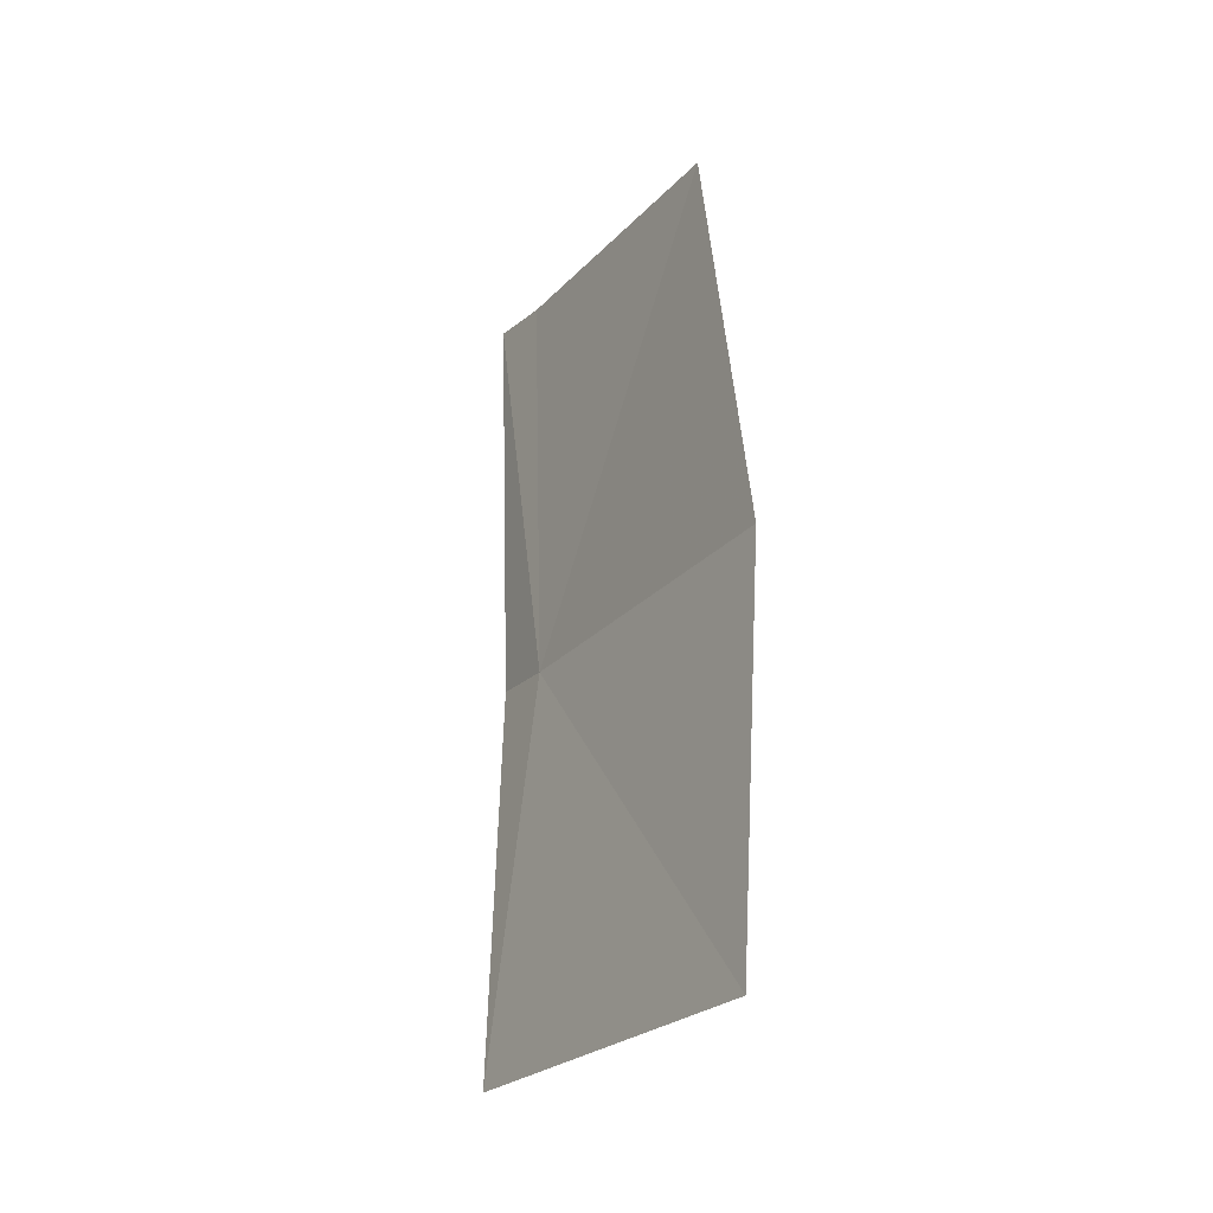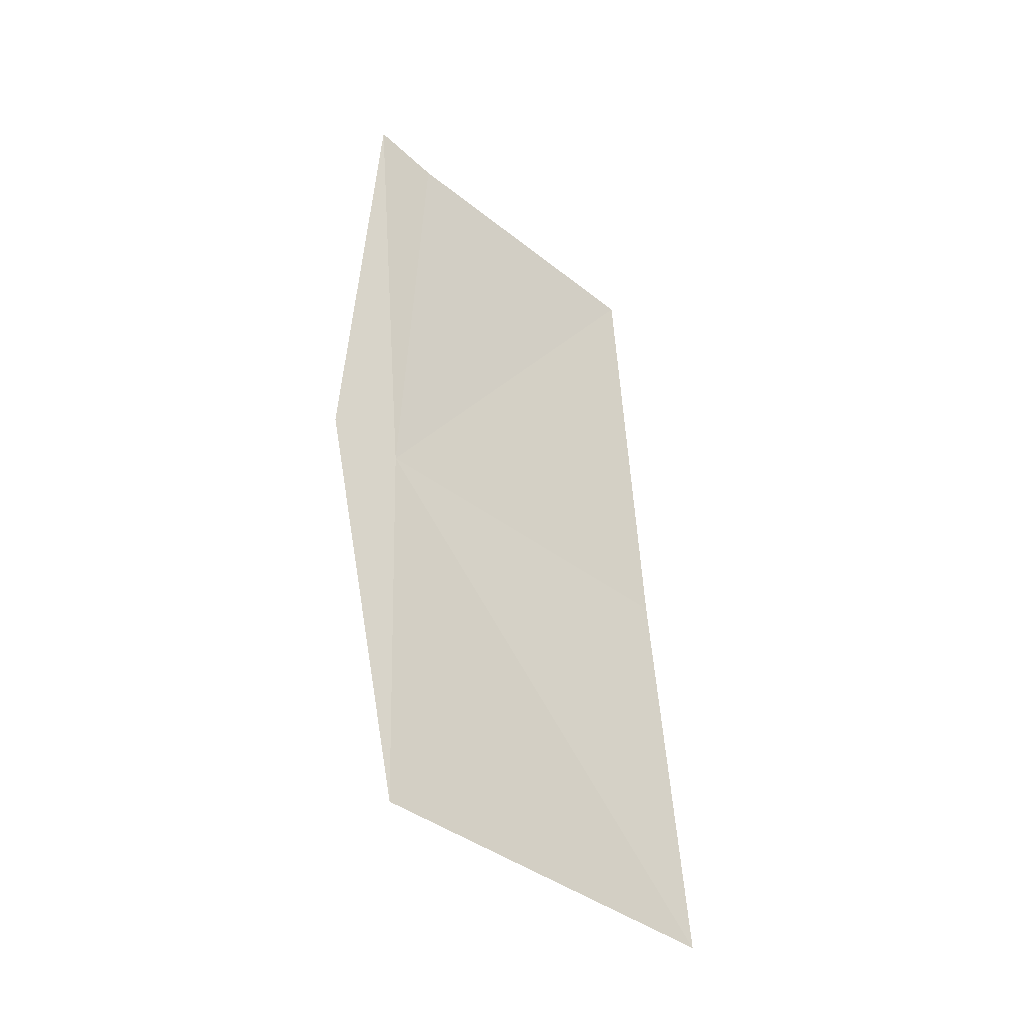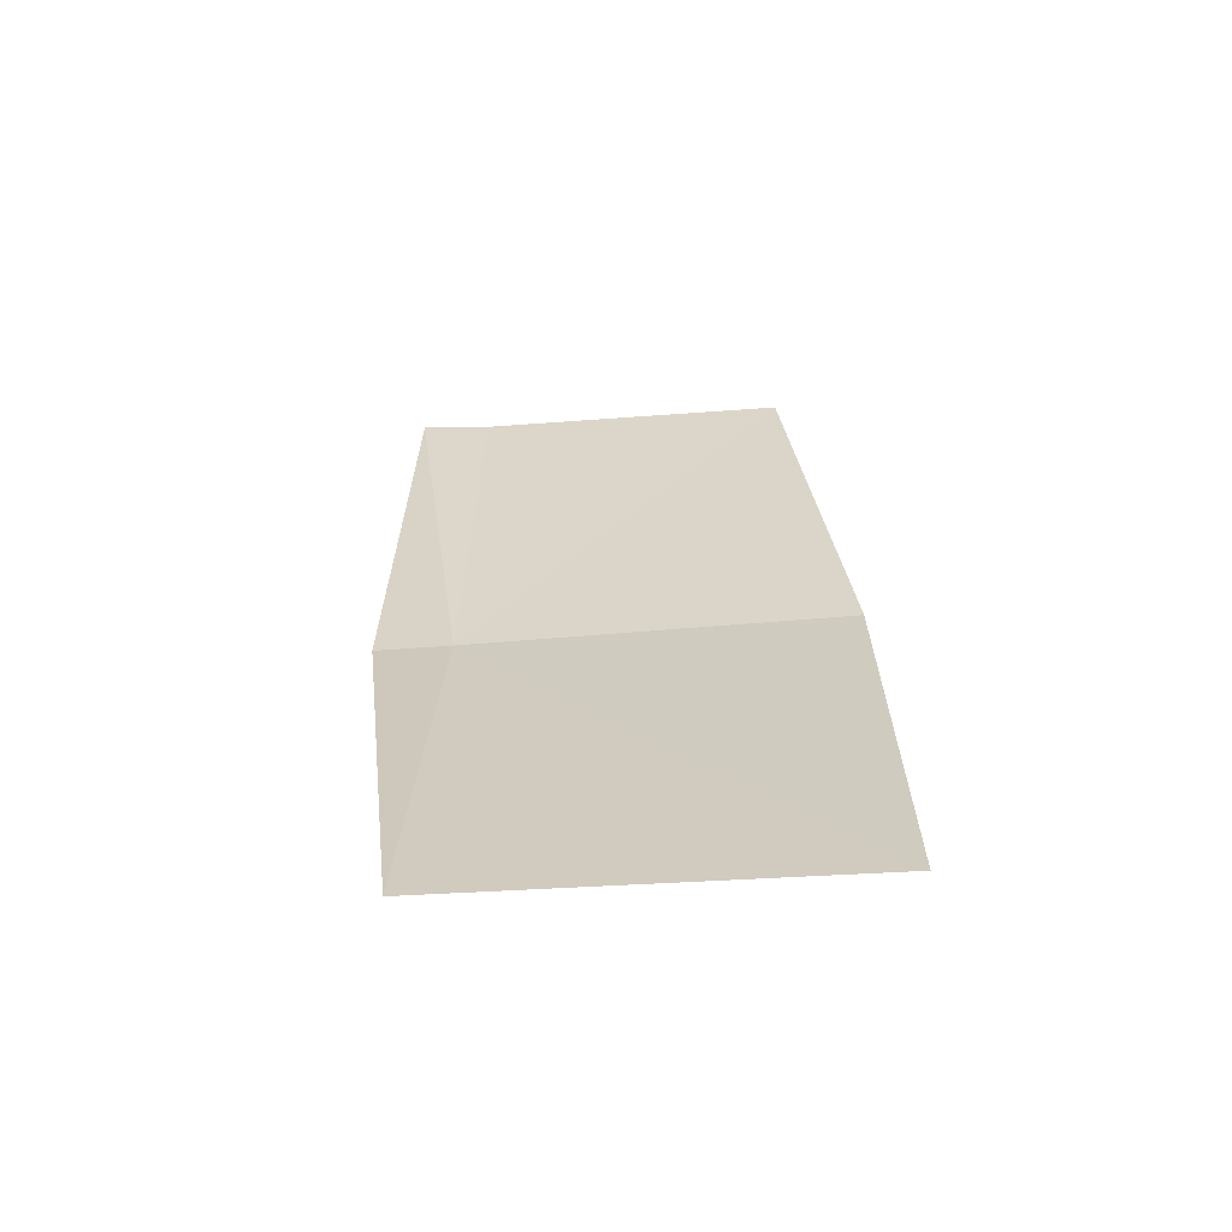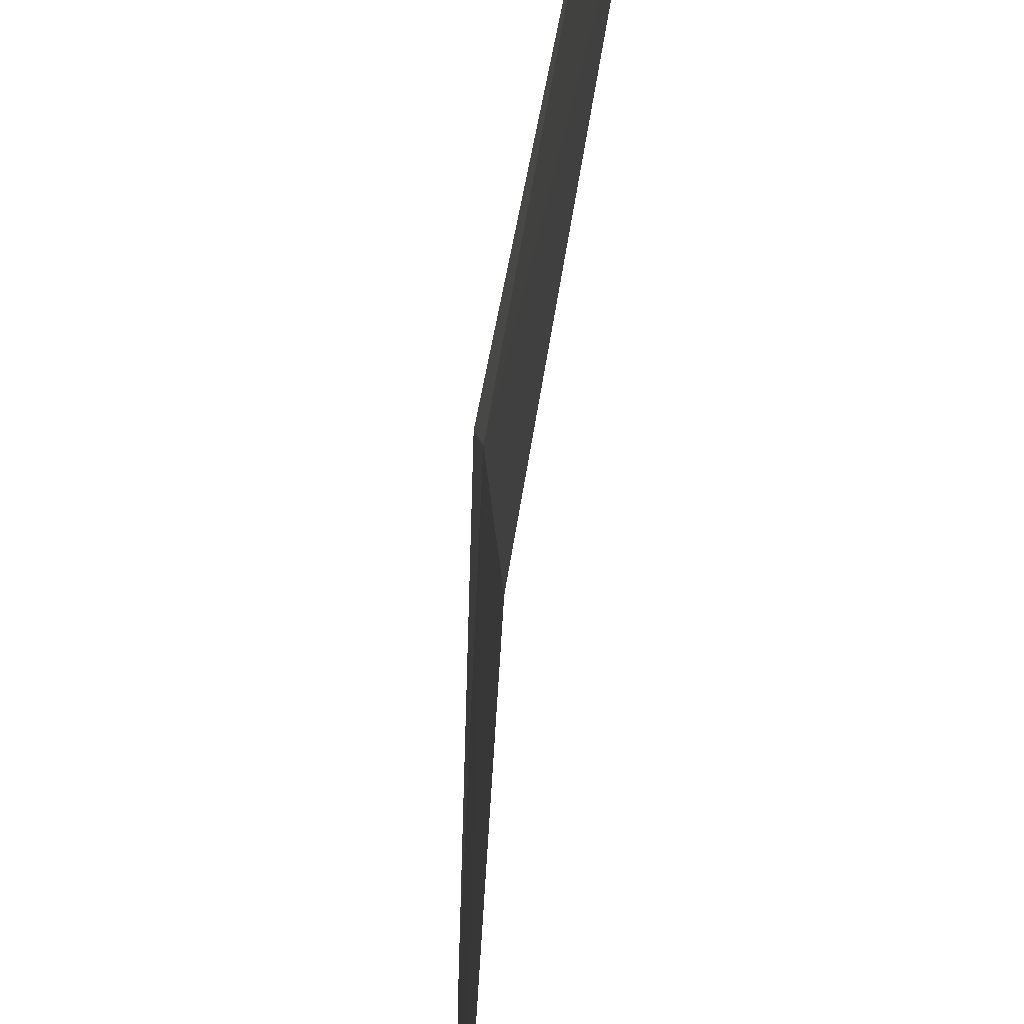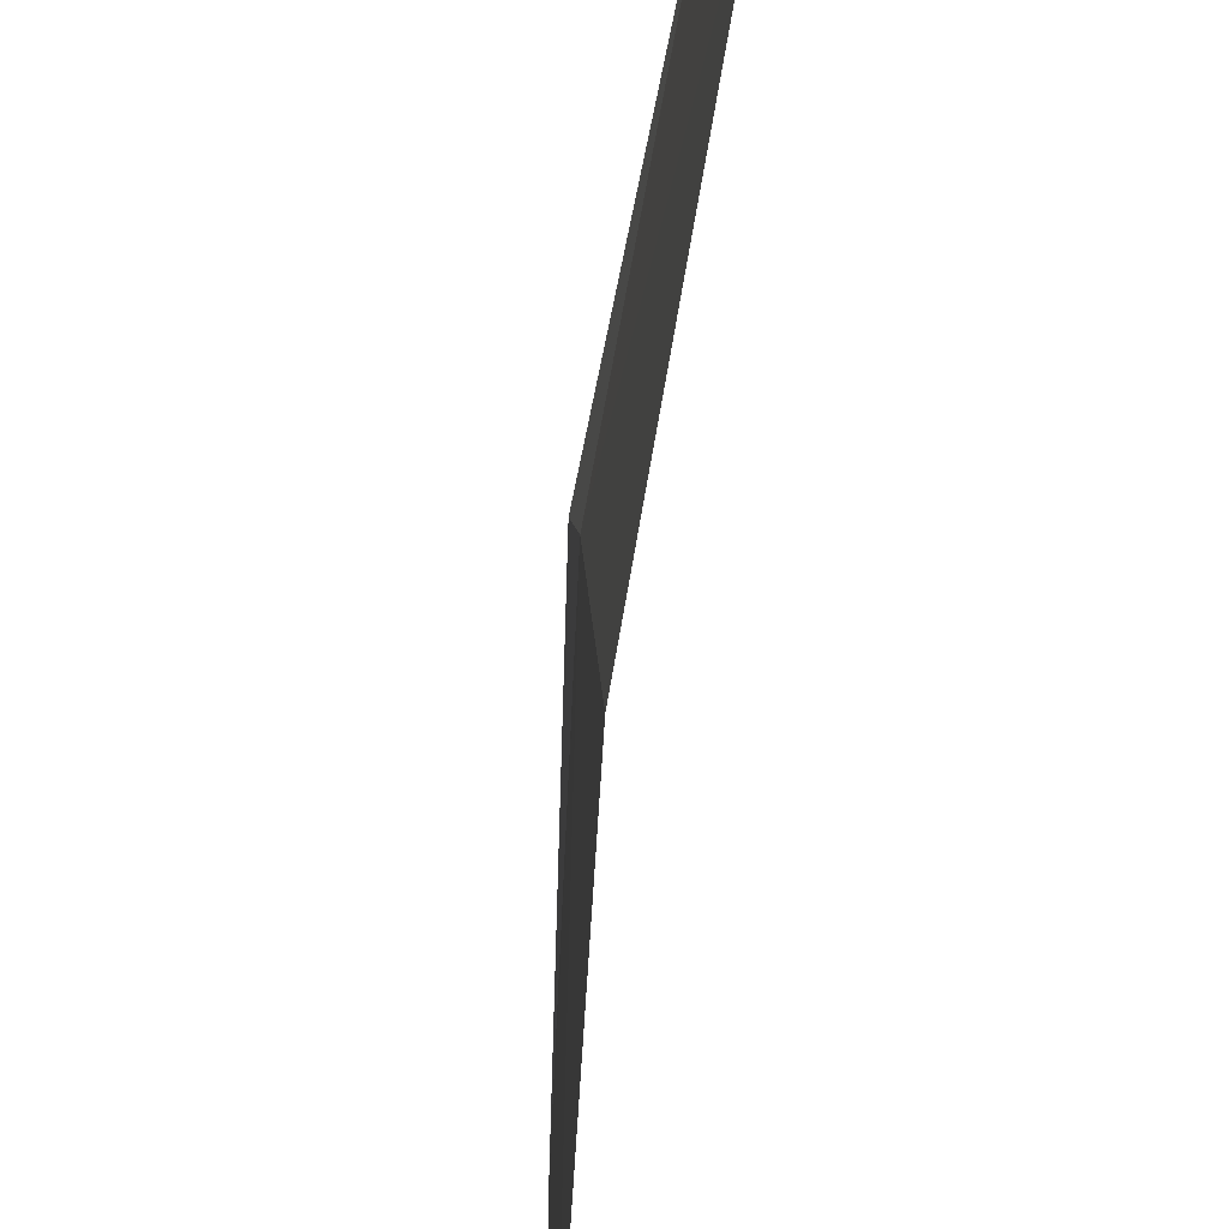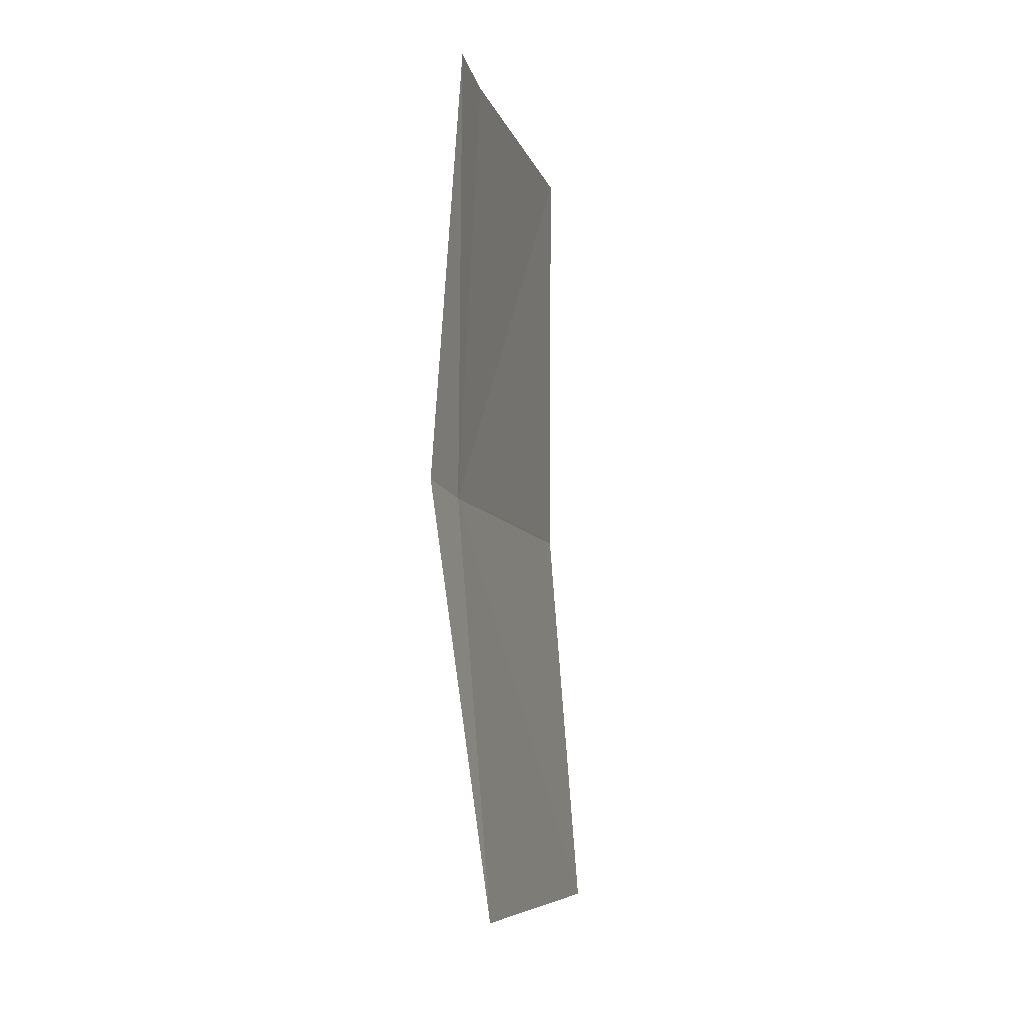
<metadata>
{"format":"obj","ext":"obj","renderer":"f3d","projection":"perspective","resolution":1024,"background":"white","views":[{"elev":-29.2,"azim":-32.7,"up":"+Z"},{"elev":-36.0,"azim":-134.1,"up":"+Z"},{"elev":-59.7,"azim":-84.7,"up":"+Z"},{"elev":-72.0,"azim":174.8,"up":"+Y"},{"elev":-72.1,"azim":174.7,"up":"+Y"},{"elev":-4.2,"azim":-166.4,"up":"+Z"}]}
</metadata>
<code>
v 17.61 17.47 4.376
v 17.61 17.37 4.5
v 17.61 17.36 4.368
v 17.61 17.47 4.508
v 17.61 17.49 4.512
v 17.62 17.5 4.38
v 17.6 17.36 4.238
v 17.6 17.48 4.246
f 1 3 2
f 1 2 4
f 1 4 5
f 1 5 6
f 1 7 3
f 1 8 7
f 1 6 8

</code>
